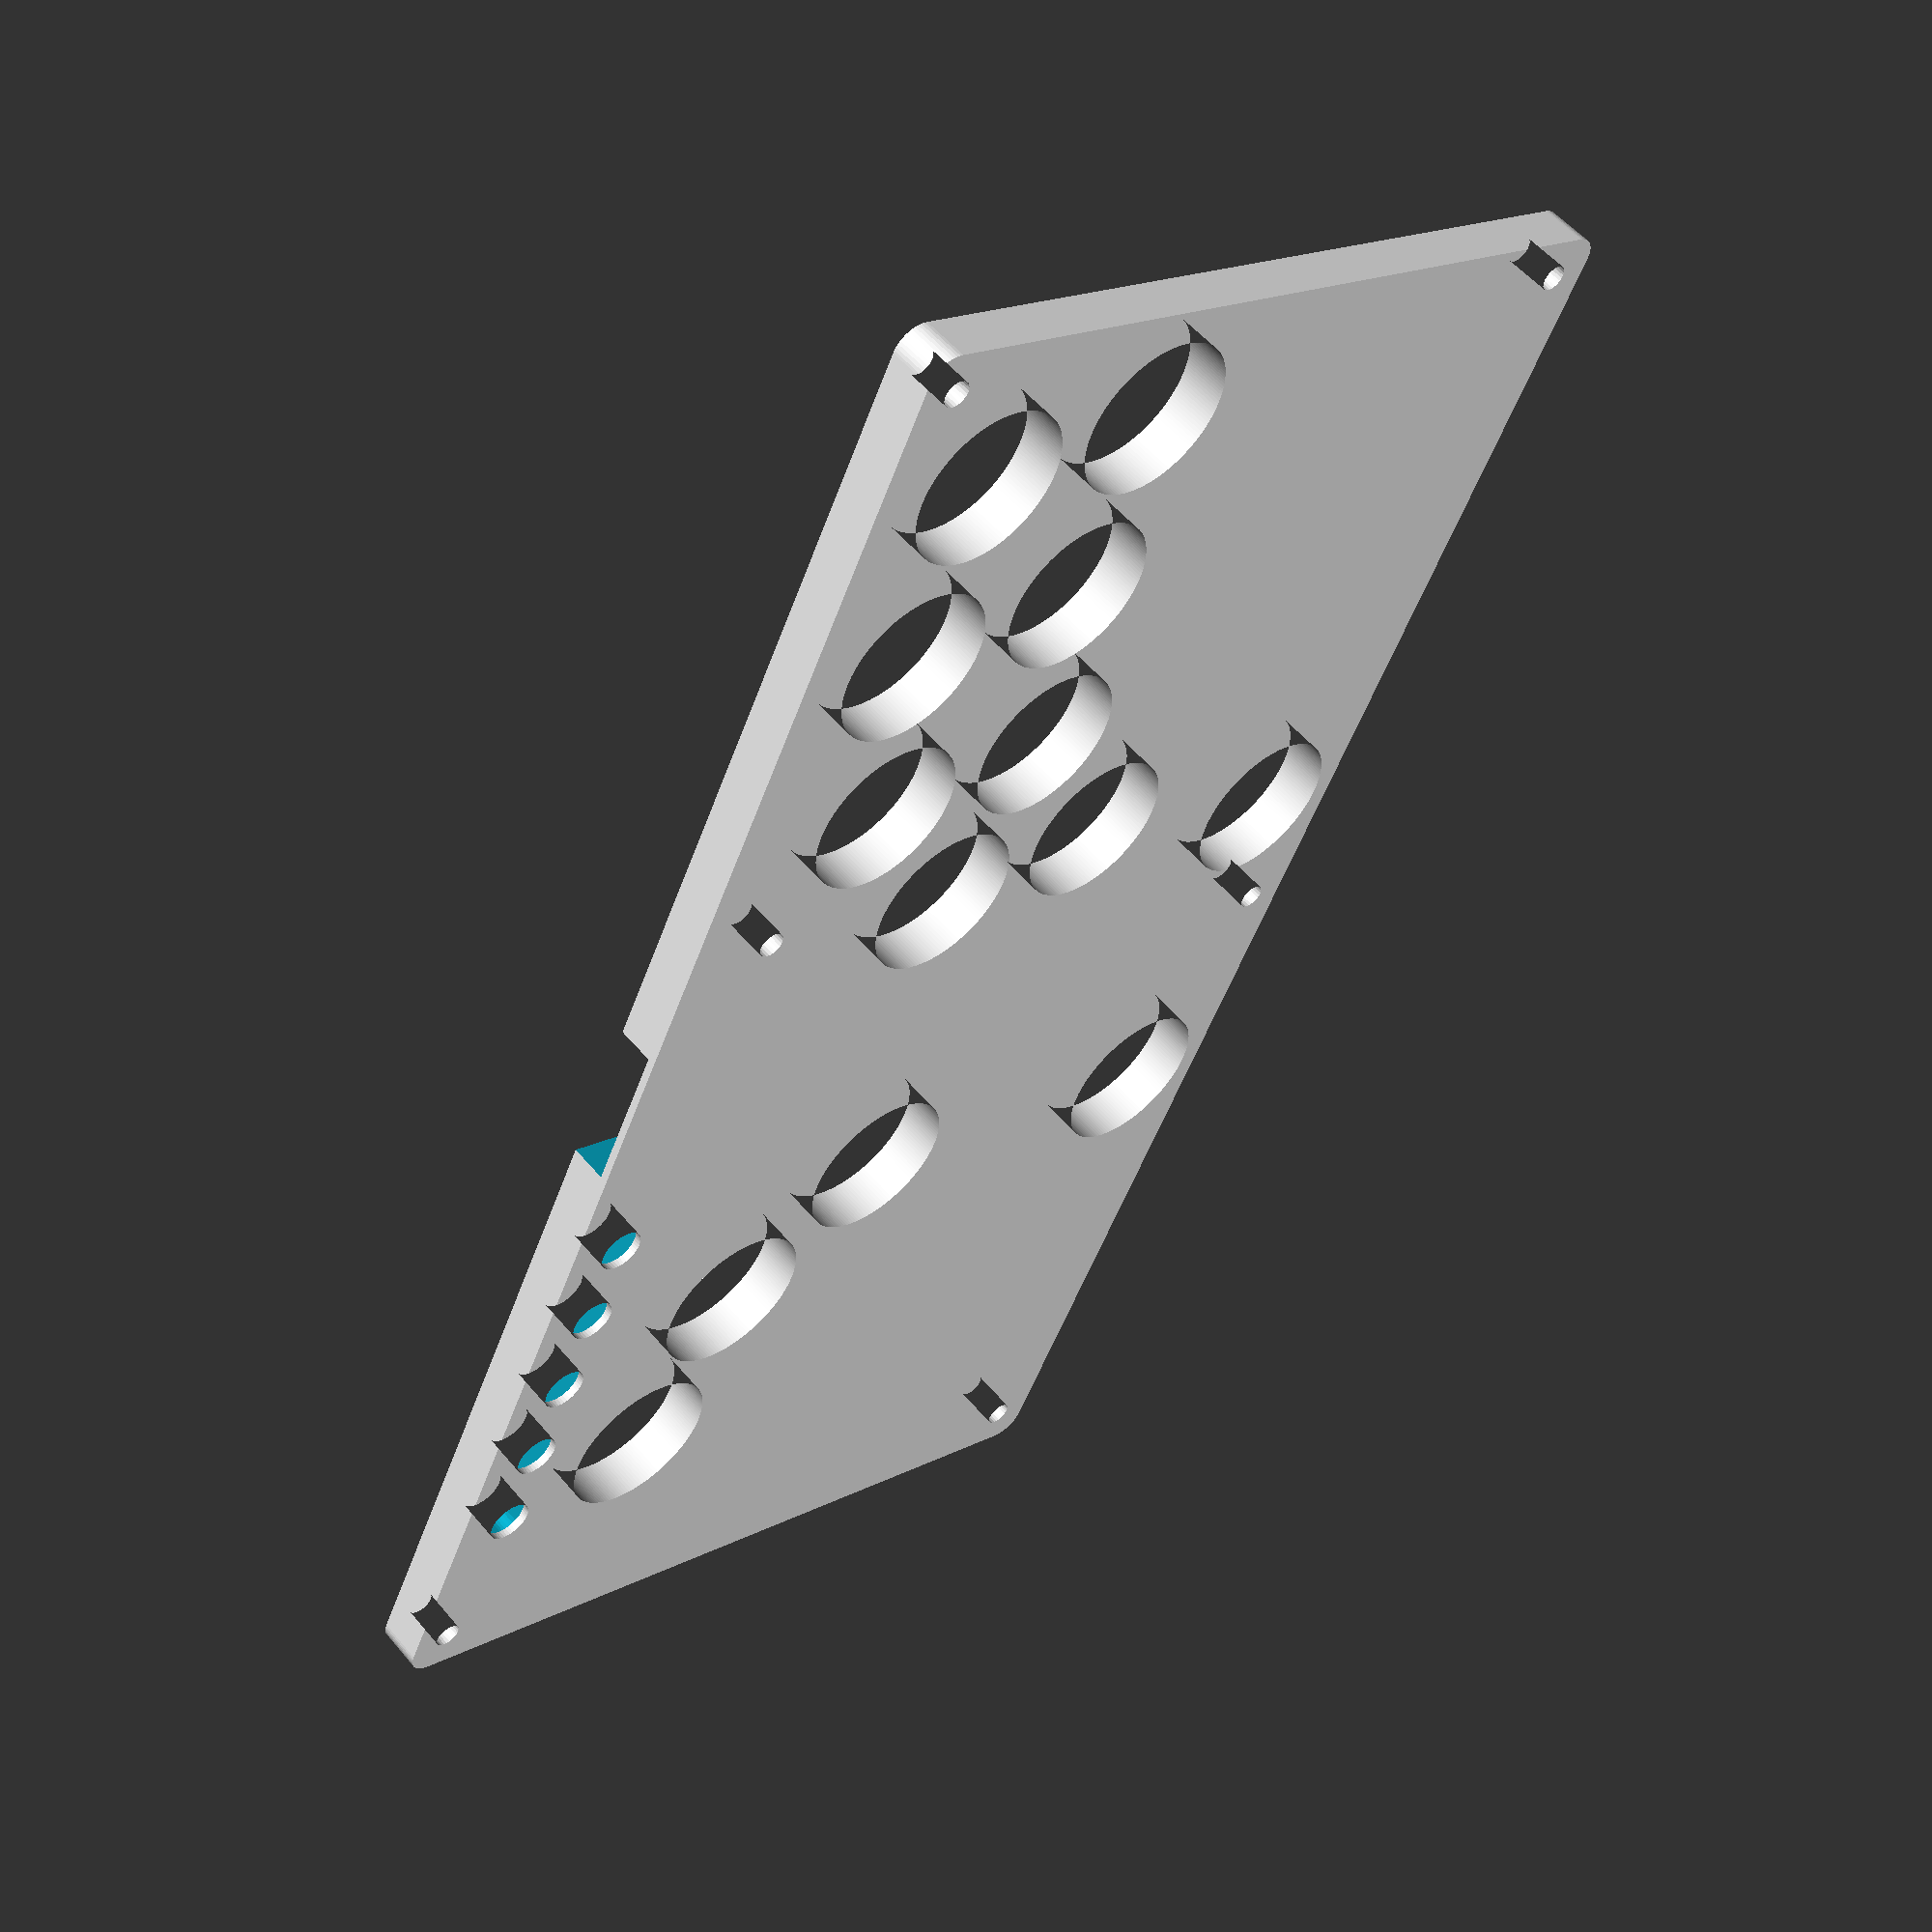
<openscad>
$fa = 1;
$fs = 0.5;

module rsquare(size, radius, center) {
  x = size.x - radius * 2;
  y = size.y - radius * 2;
  offset(r = radius) square([ x, y ], center = center);
}

3_buttons = [
    [0,  0],
    [20.5, 20.5],
    [48,  28],
];
4_buttons = [ each 3_buttons, [77,  28] ];

right_buttons = [
    each 4_buttons,
    each [ for (b = 4_buttons) b + [6, -28] ],
    [0,  -67.5],
];
left_buttons = [
    each [ for (b = 3_buttons) [-b[0], b[1]] ],
    [0,  -55.5],
];

difference() {
    linear_extrude(height = 7)
    difference() {
    //    base
        translate([0, 29.6, 0])
        rsquare([240.4, 130.4], 4, center=true);
        
        buttons = [
            each [ for (b = left_buttons) b + [-35, 35] ],
            each [ for (b = right_buttons) b + [20, 47] ],
        ];
        
        // buttons and button size
        for (b = buttons) translate(b) circle(12);
            
        mount_holes = [
    //        pcb
            [0, -29.5],
            [114, 89],
            [-114, 89],
            [21.5, 80.5],
    //        bottom corners of pcb
            [-114, -29.5],
            [114, -29.5],
        ];
        
        for (m = mount_holes) translate(m) circle(d=4);
            
        union() {
            opt_buttons = [ for (i = [0:4]) [-34.5, 85.5] - [14*i, 0] ];
            for (o = opt_buttons) translate(o) circle(3.4);
        }
    }
    translate([0,0,-1.2])
    linear_extrude(height = 7)
    union() {
//        cutouts
//        opt buttons
        translate([-63, 85.5]) rsquare([66, 8], 2, center=true);
//        oled
        translate([-6.8, 5]) rsquare([28, 31], 2, center=true);
//        pico zero
        translate([-7, 83.1]) rsquare([22, 28], 2, center=true);
    }
}
</openscad>
<views>
elev=305.3 azim=295.6 roll=320.7 proj=p view=wireframe
</views>
